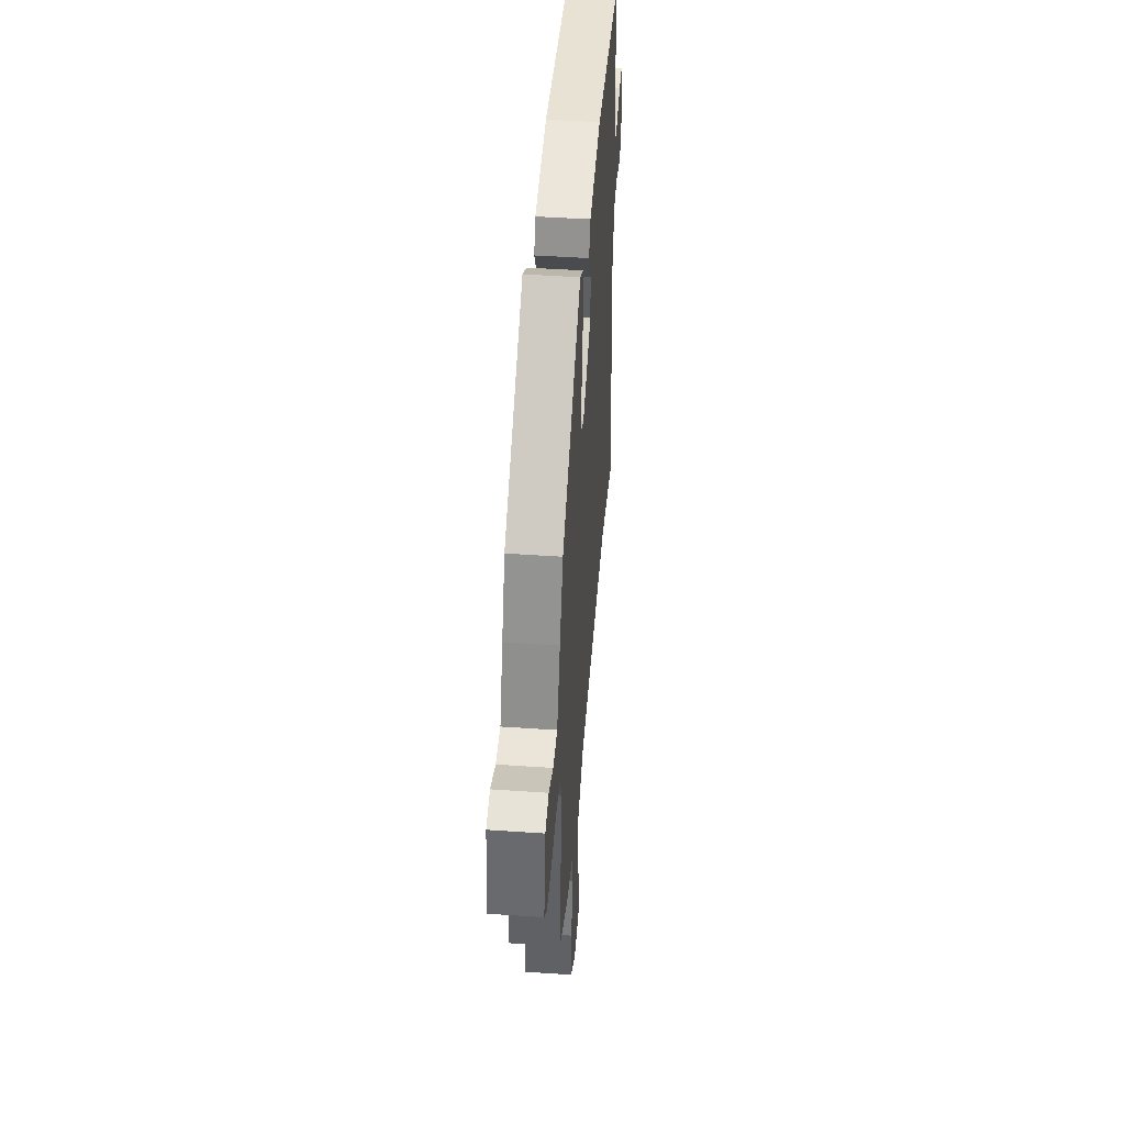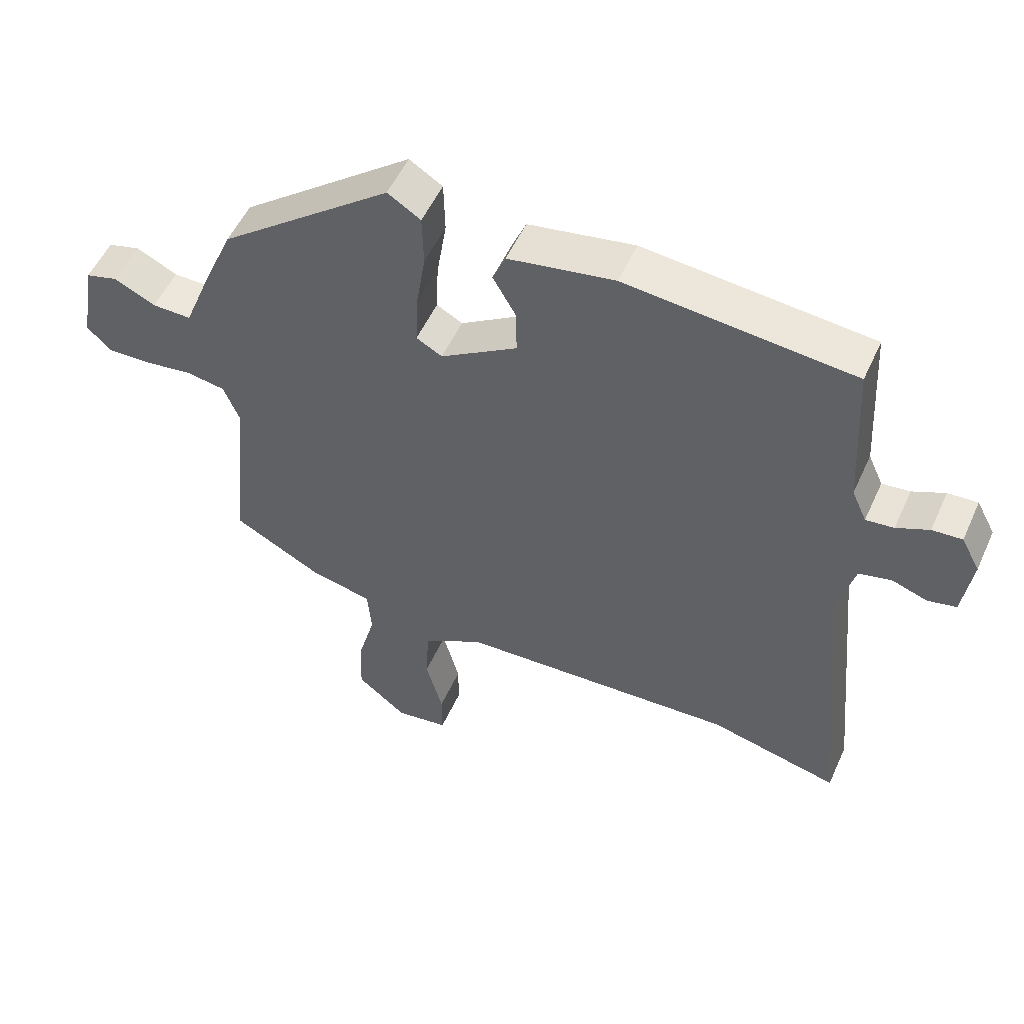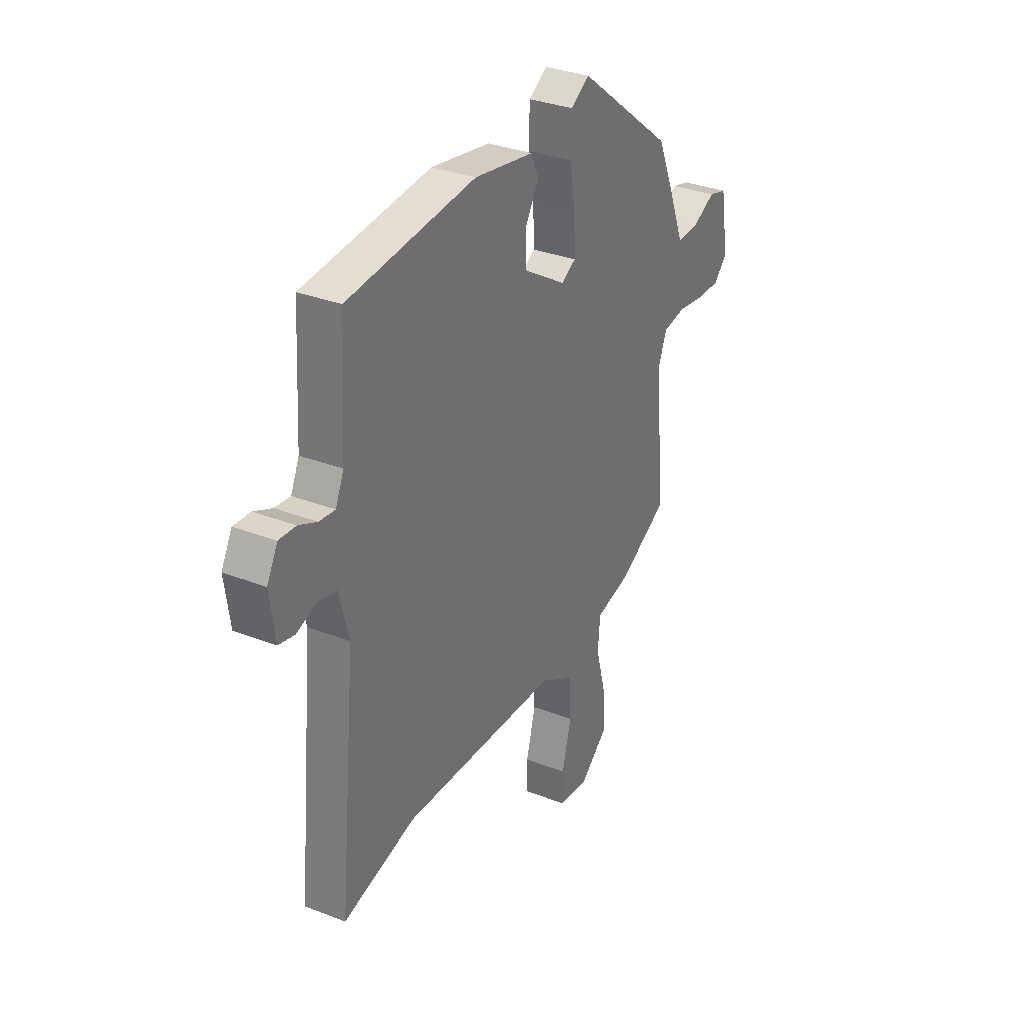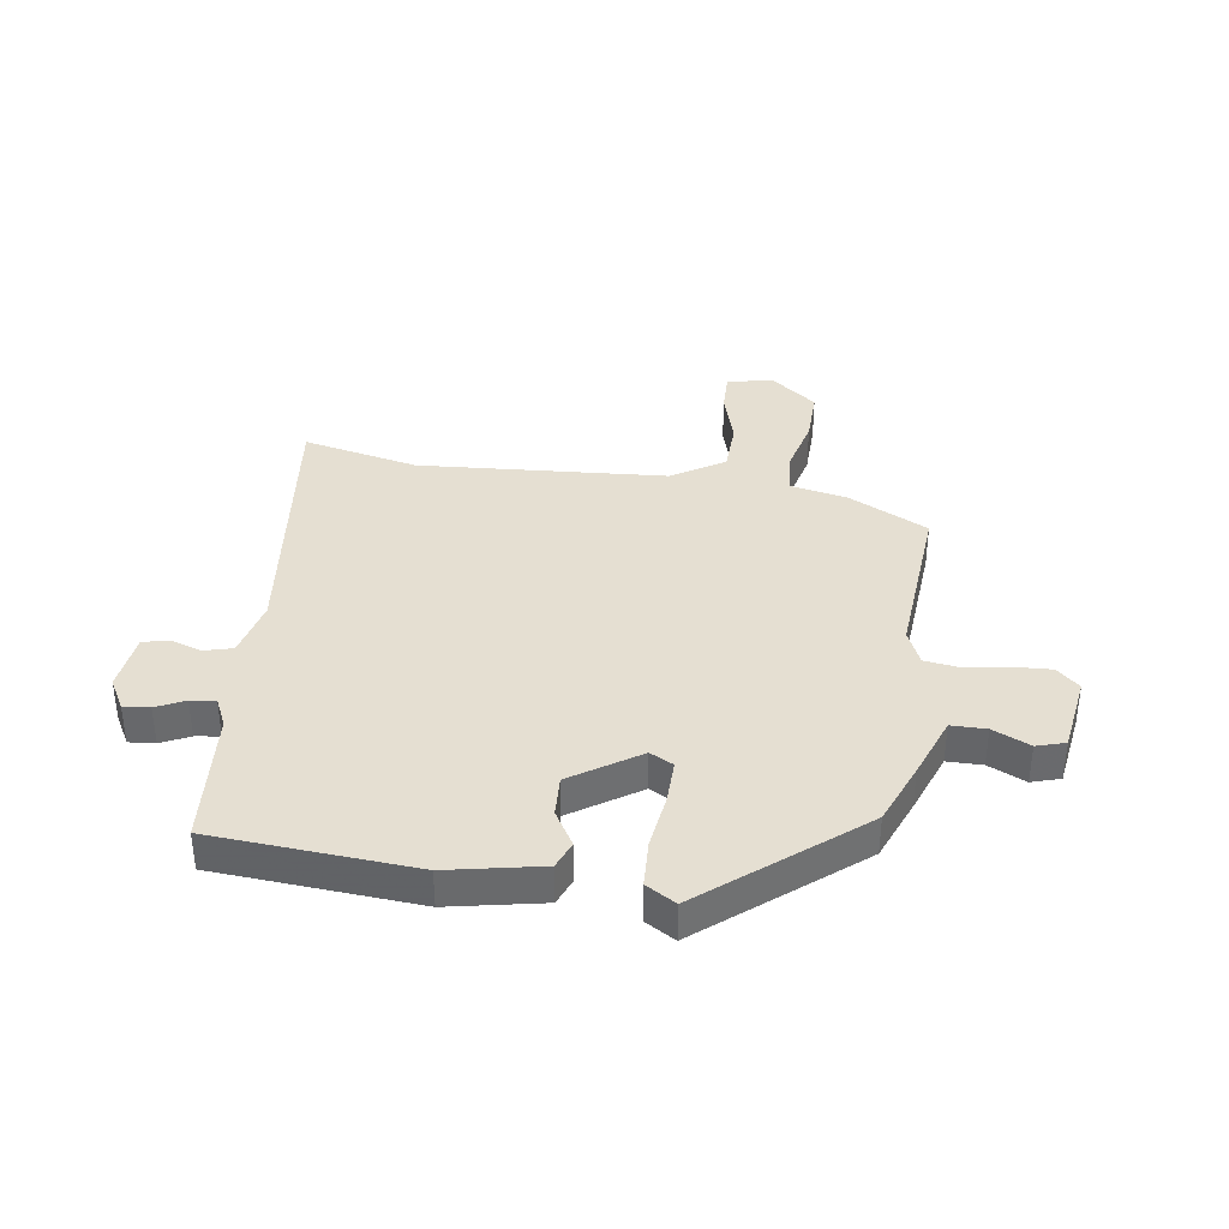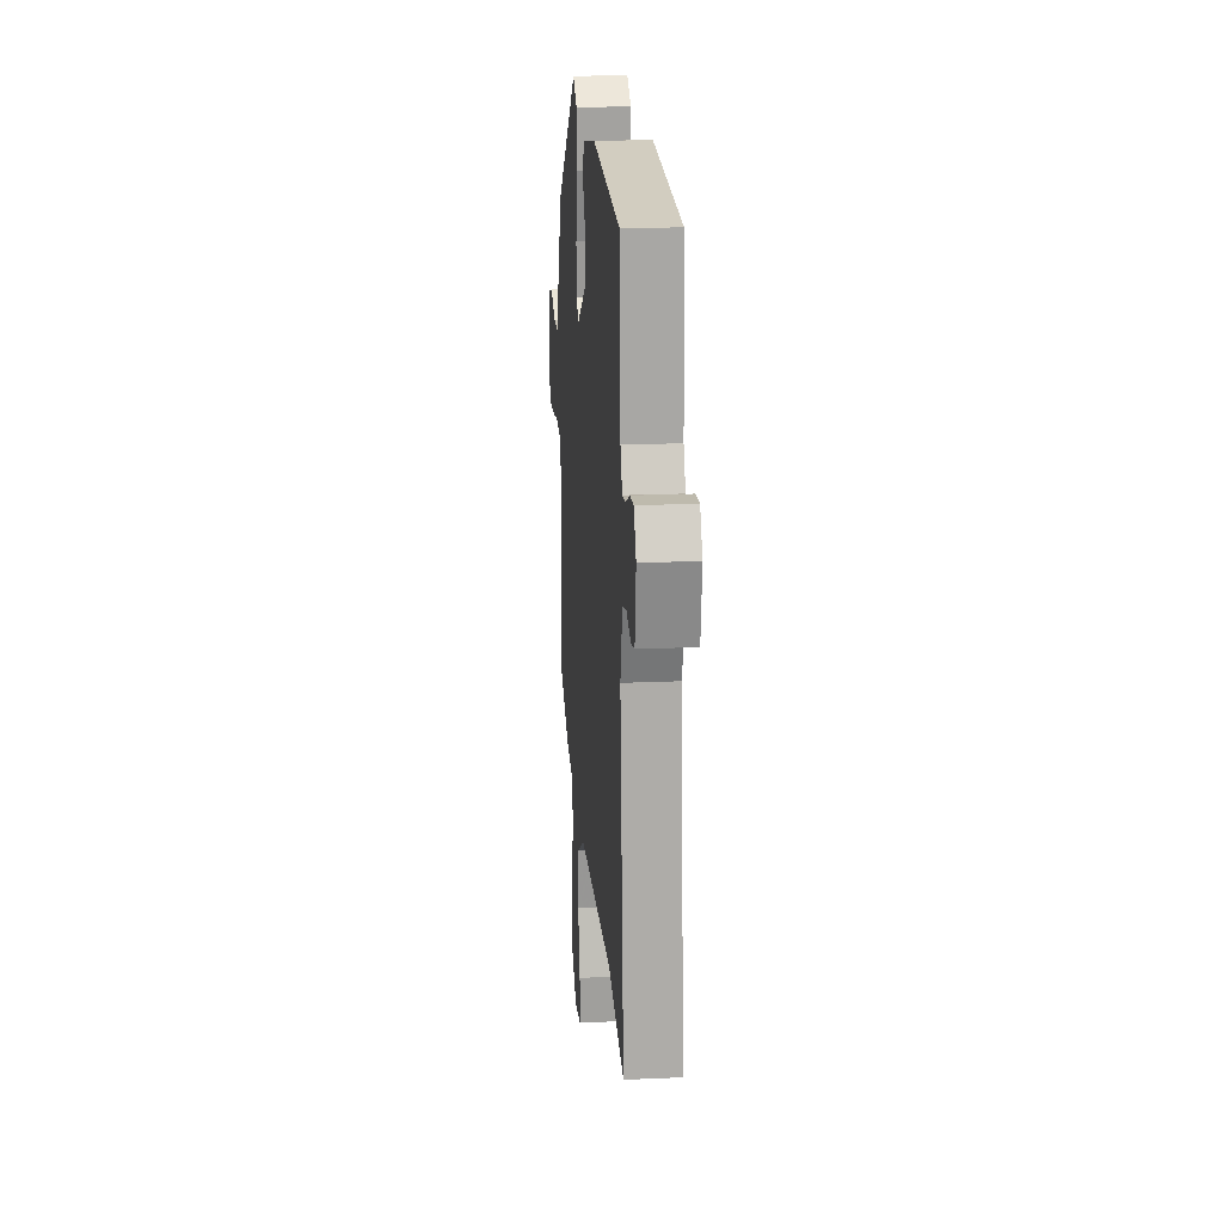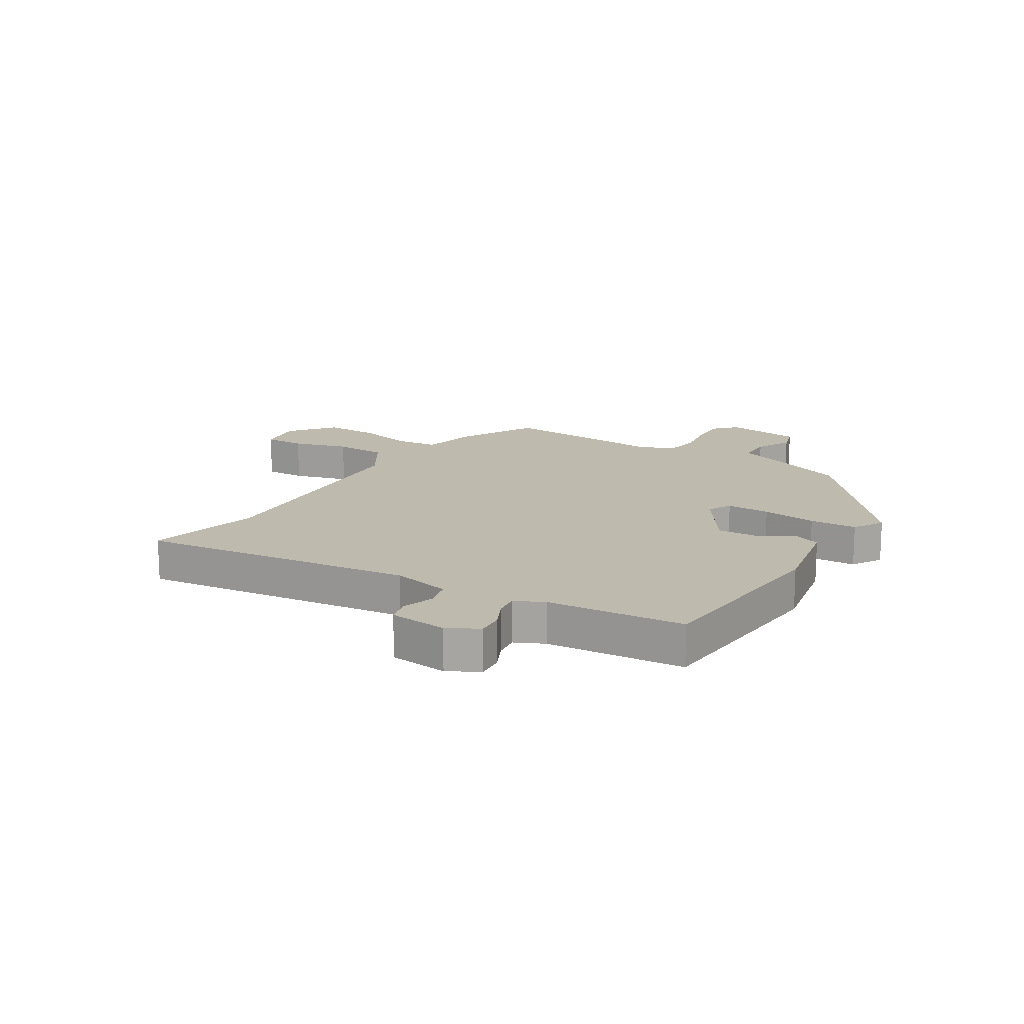
<metadata>
{"format":"obj","ext":"obj","renderer":"f3d","projection":"perspective","resolution":1024,"background":"white","views":[{"elev":46.1,"azim":94.5,"up":"+Z"},{"elev":53.3,"azim":-155.9,"up":"+Z"},{"elev":32.7,"azim":-61.7,"up":"+Z"},{"elev":37.3,"azim":7.1,"up":"+Y"},{"elev":19.2,"azim":-94.8,"up":"+Z"},{"elev":15.7,"azim":-59.4,"up":"+Y"}]}
</metadata>
<code>
v 0.504 0.07 -0.389
v 0.367 0.07 -0.462
v 0.27 0.07 -0.484
v 0.264 0.07 -0.558
v 0.291 0.07 -0.657
v 0.295 0.07 -0.752
v 0.218 0.07 -0.815
v 0.136 0.07 -0.803
v 0.136 0.07 -0.732
v 0.162 0.07 -0.635
v 0.157 0.07 -0.544
v 0.064 0.07 -0.489
v -0.368 0.07 -0.468
v -0.568 0.07 -0.516
v -0.521 0.07 -0.038
v -0.547 0.07 0.063
v -0.597 0.07 0.075
v -0.652 0.07 0.056
v -0.696 0.07 0.066
v -0.71 0.07 0.167
v -0.681 0.07 0.221
v -0.635 0.07 0.218
v -0.585 0.07 0.195
v -0.542 0.07 0.19
v -0.519 0.07 0.241
v -0.505 0.07 0.479
v -0.155 0.07 0.512
v 0.009 0.07 0.483
v 0.029 0.07 0.436
v -0.006 0.07 0.375
v -0.008 0.07 0.304
v 0.111 0.07 0.229
v 0.151 0.07 0.251
v 0.148 0.07 0.327
v 0.133 0.07 0.422
v 0.135 0.07 0.504
v 0.186 0.07 0.536
v 0.453 0.07 0.327
v 0.499 0.07 0.22
v 0.542 0.07 0.113
v 0.603 0.07 0.114
v 0.667 0.07 0.145
v 0.717 0.07 0.131
v 0.74 0.07 -0.003
v 0.702 0.07 -0.04
v 0.636 0.07 -0.038
v 0.561 0.07 -0.027
v 0.5 0.07 -0.037
v 0.475 0.07 -0.098
v 0.504 0 -0.389
v 0.367 0 -0.462
v 0.27 0 -0.484
v 0.264 0 -0.558
v 0.291 0 -0.657
v 0.295 0 -0.752
v 0.218 0 -0.815
v 0.136 0 -0.803
v 0.136 0 -0.732
v 0.162 0 -0.635
v 0.157 0 -0.544
v 0.064 0 -0.489
v -0.368 0 -0.468
v -0.568 0 -0.516
v -0.521 0 -0.038
v -0.547 0 0.063
v -0.597 0 0.075
v -0.652 0 0.056
v -0.696 0 0.066
v -0.71 0 0.167
v -0.681 0 0.221
v -0.635 0 0.218
v -0.585 0 0.195
v -0.542 0 0.19
v -0.519 0 0.241
v -0.505 0 0.479
v -0.155 0 0.512
v 0.009 0 0.483
v 0.029 0 0.436
v -0.006 0 0.375
v -0.008 0 0.304
v 0.111 0 0.229
v 0.151 0 0.251
v 0.148 0 0.327
v 0.133 0 0.422
v 0.135 0 0.504
v 0.186 0 0.536
v 0.453 0 0.327
v 0.499 0 0.22
v 0.542 0 0.113
v 0.603 0 0.114
v 0.667 0 0.145
v 0.717 0 0.131
v 0.74 0 -0.003
v 0.702 0 -0.04
v 0.636 0 -0.038
v 0.561 0 -0.027
v 0.5 0 -0.037
v 0.475 0 -0.098
f 44 45 46 47
f 42 43 44 47
f 41 42 47 48
f 40 41 48
f 39 40 48 49
f 37 38 39 49
f 34 35 36 37
f 33 34 37 49
f 27 28 29 30
f 25 26 27 30
f 24 25 30 31
f 20 21 22 23
f 20 23 24
f 17 18 19 20
f 16 17 20 24
f 15 16 24 31
f 13 14 15 31
f 7 8 9 10
f 7 10 11
f 4 5 6 7
f 3 4 7 11
f 49 1 2 3
f 32 33 49 3
f 12 13 31 32
f 3 11 12 32
f 96 95 94 93
f 96 93 92 91
f 97 96 91 90
f 97 90 89
f 98 97 89 88
f 98 88 87 86
f 86 85 84 83
f 98 86 83 82
f 79 78 77 76
f 79 76 75 74
f 80 79 74 73
f 72 71 70 69
f 73 72 69
f 69 68 67 66
f 73 69 66 65
f 80 73 65 64
f 80 64 63 62
f 59 58 57 56
f 60 59 56
f 56 55 54 53
f 60 56 53 52
f 52 51 50 98
f 52 98 82 81
f 81 80 62 61
f 81 61 60 52
f 1 50 51 2
f 2 51 52 3
f 3 52 53 4
f 4 53 54 5
f 5 54 55 6
f 6 55 56 7
f 7 56 57 8
f 8 57 58 9
f 9 58 59 10
f 10 59 60 11
f 11 60 61 12
f 12 61 62 13
f 13 62 63 14
f 14 63 64 15
f 15 64 65 16
f 16 65 66 17
f 17 66 67 18
f 18 67 68 19
f 19 68 69 20
f 20 69 70 21
f 21 70 71 22
f 22 71 72 23
f 23 72 73 24
f 24 73 74 25
f 25 74 75 26
f 26 75 76 27
f 27 76 77 28
f 28 77 78 29
f 29 78 79 30
f 30 79 80 31
f 31 80 81 32
f 32 81 82 33
f 33 82 83 34
f 34 83 84 35
f 35 84 85 36
f 36 85 86 37
f 37 86 87 38
f 38 87 88 39
f 39 88 89 40
f 40 89 90 41
f 41 90 91 42
f 42 91 92 43
f 43 92 93 44
f 44 93 94 45
f 45 94 95 46
f 46 95 96 47
f 47 96 97 48
f 48 97 98 49
f 49 98 50 1

</code>
